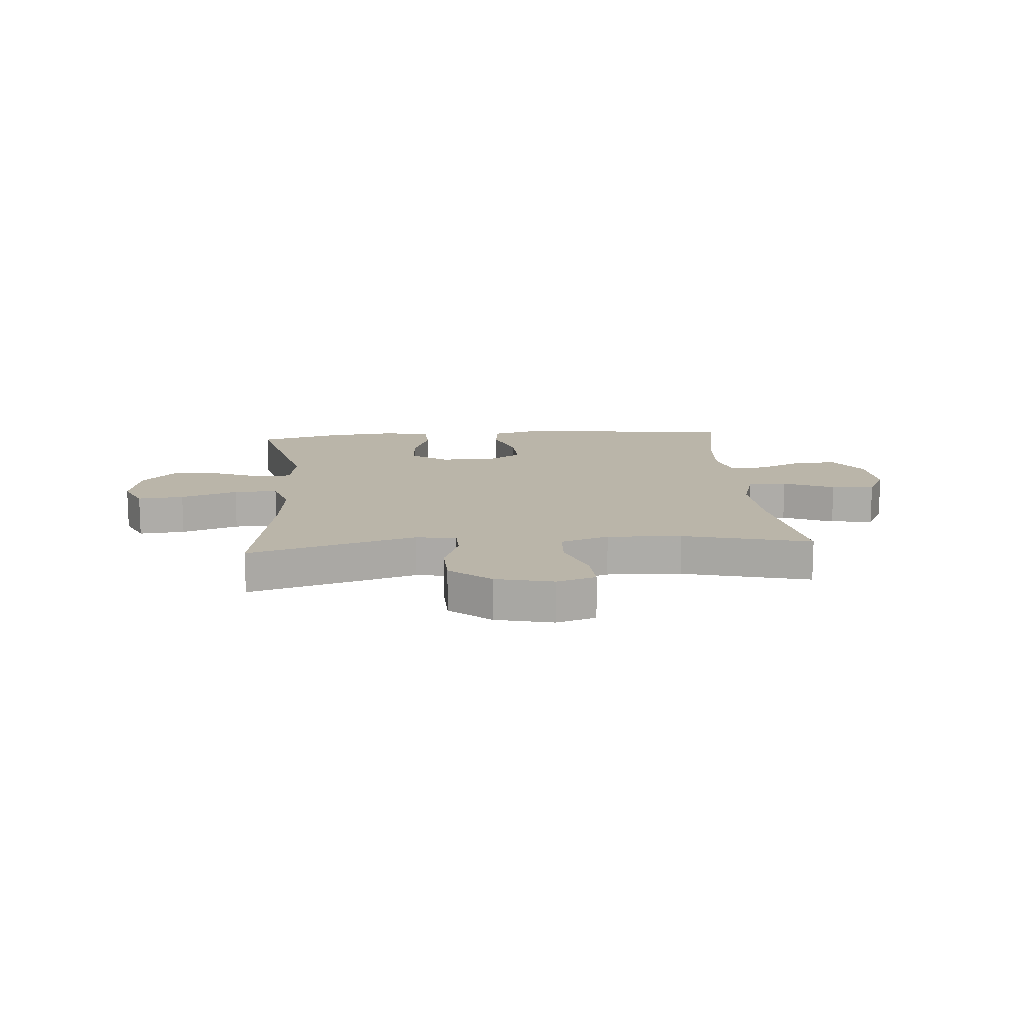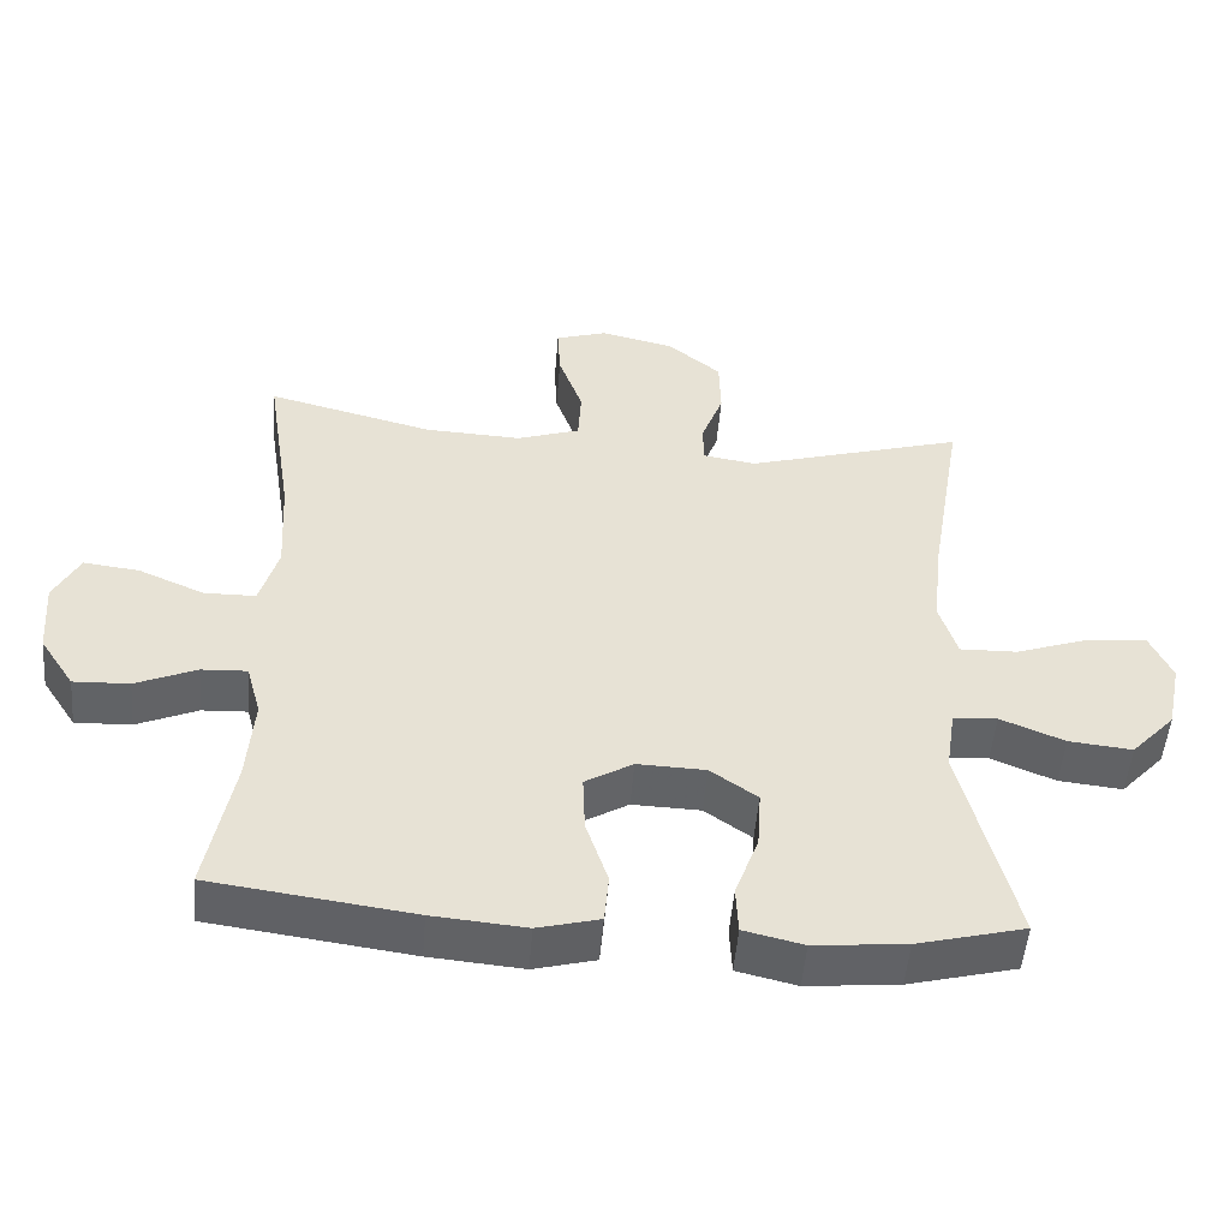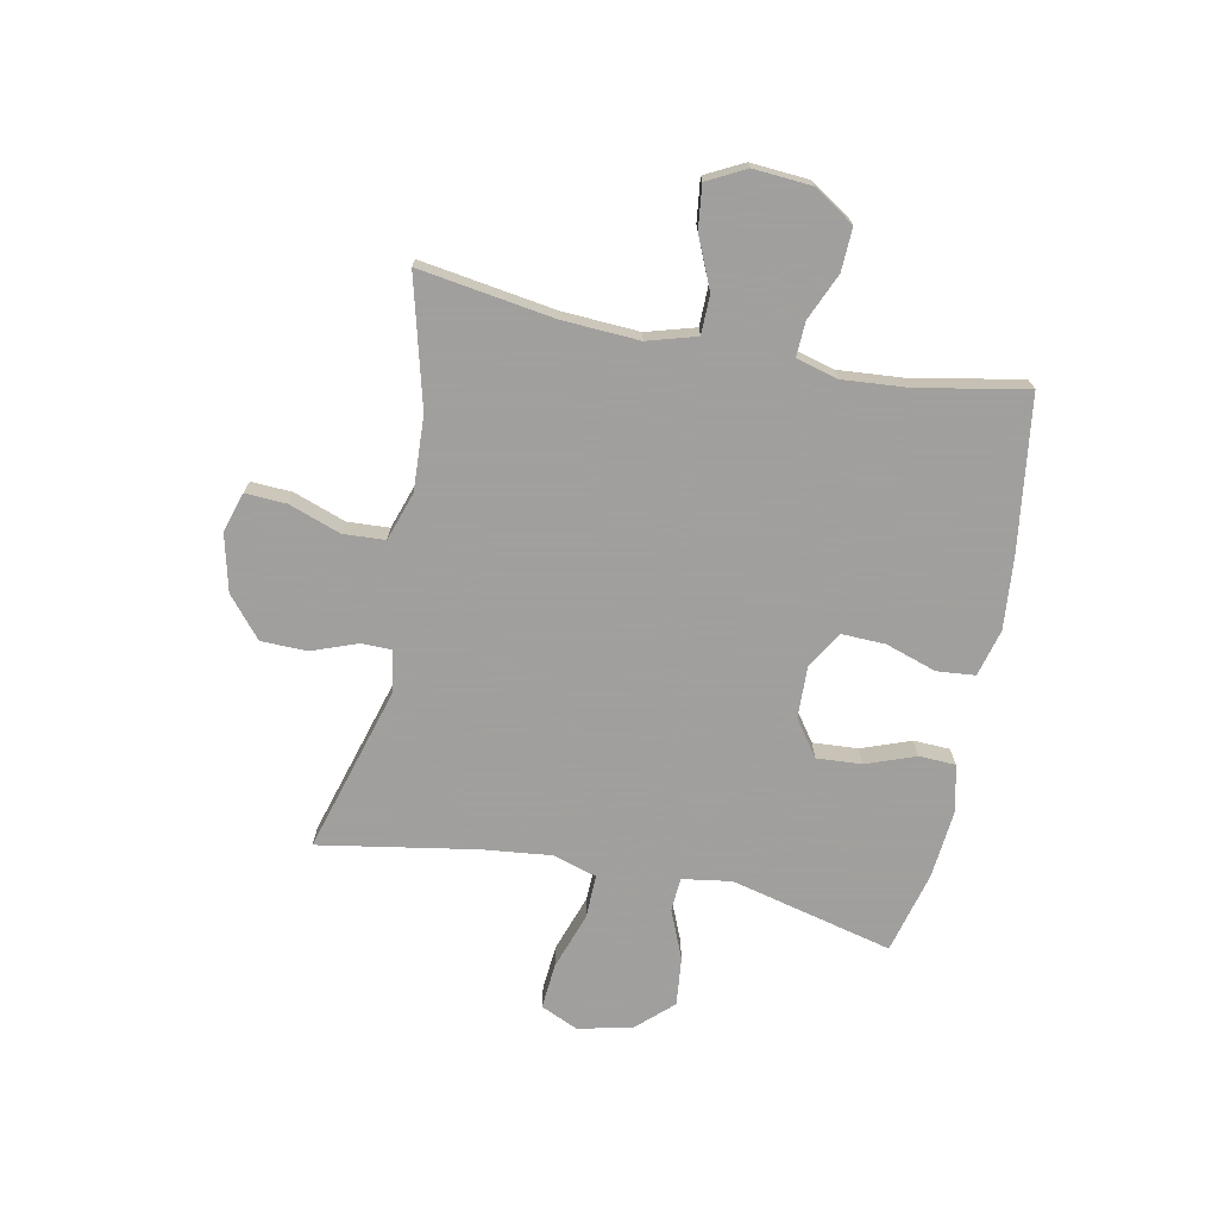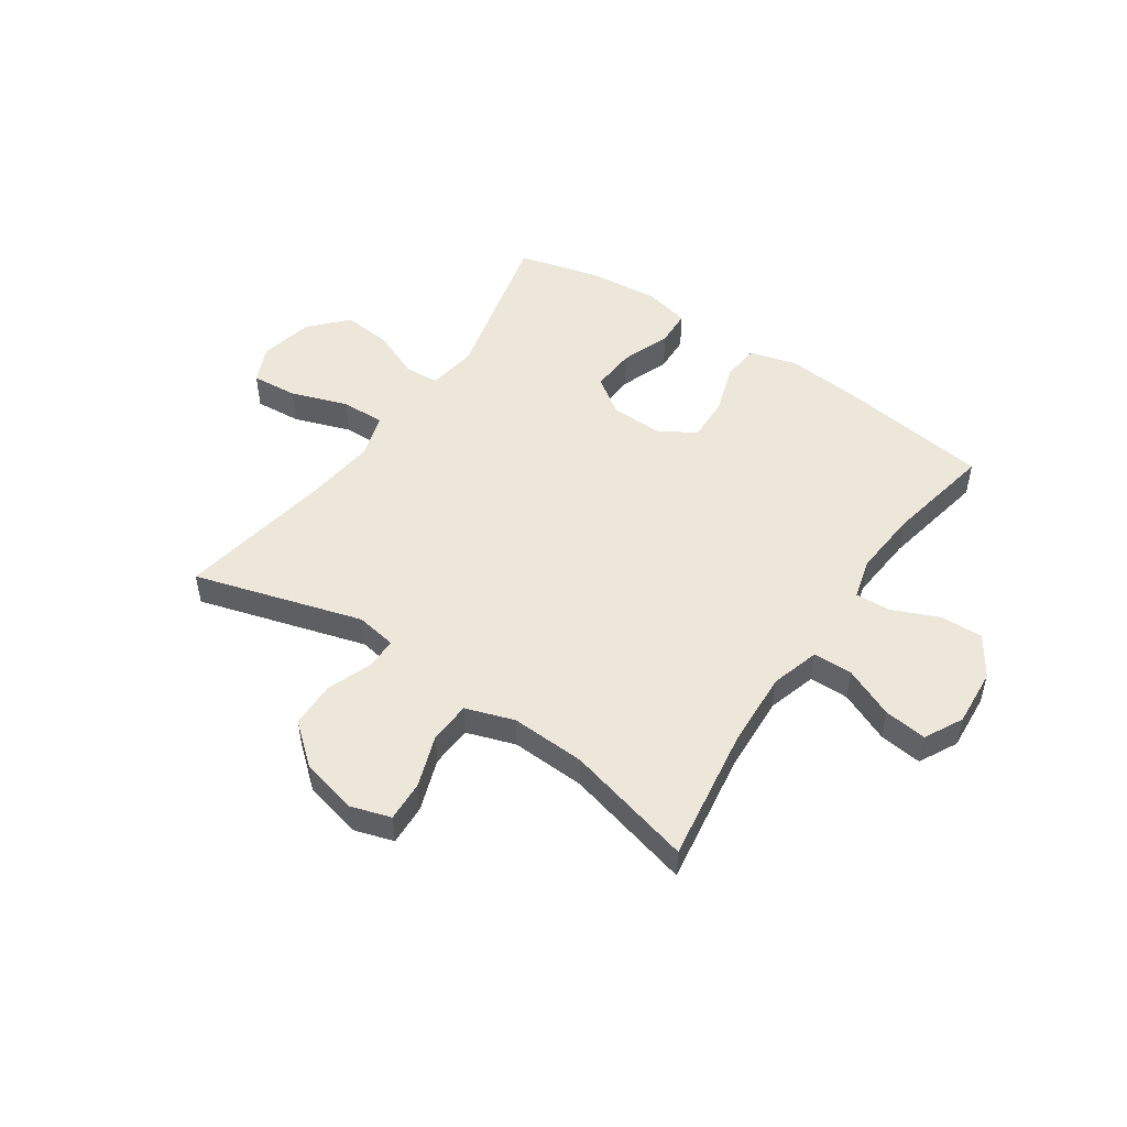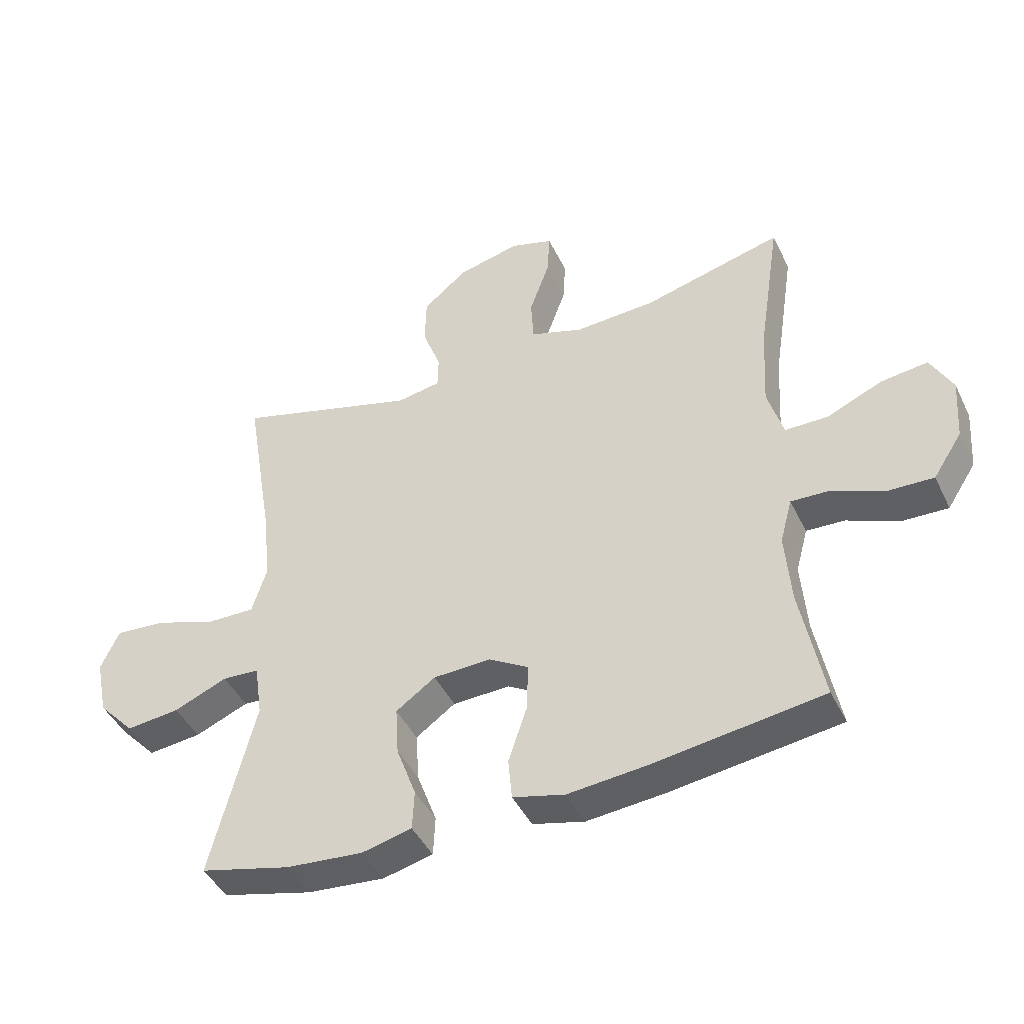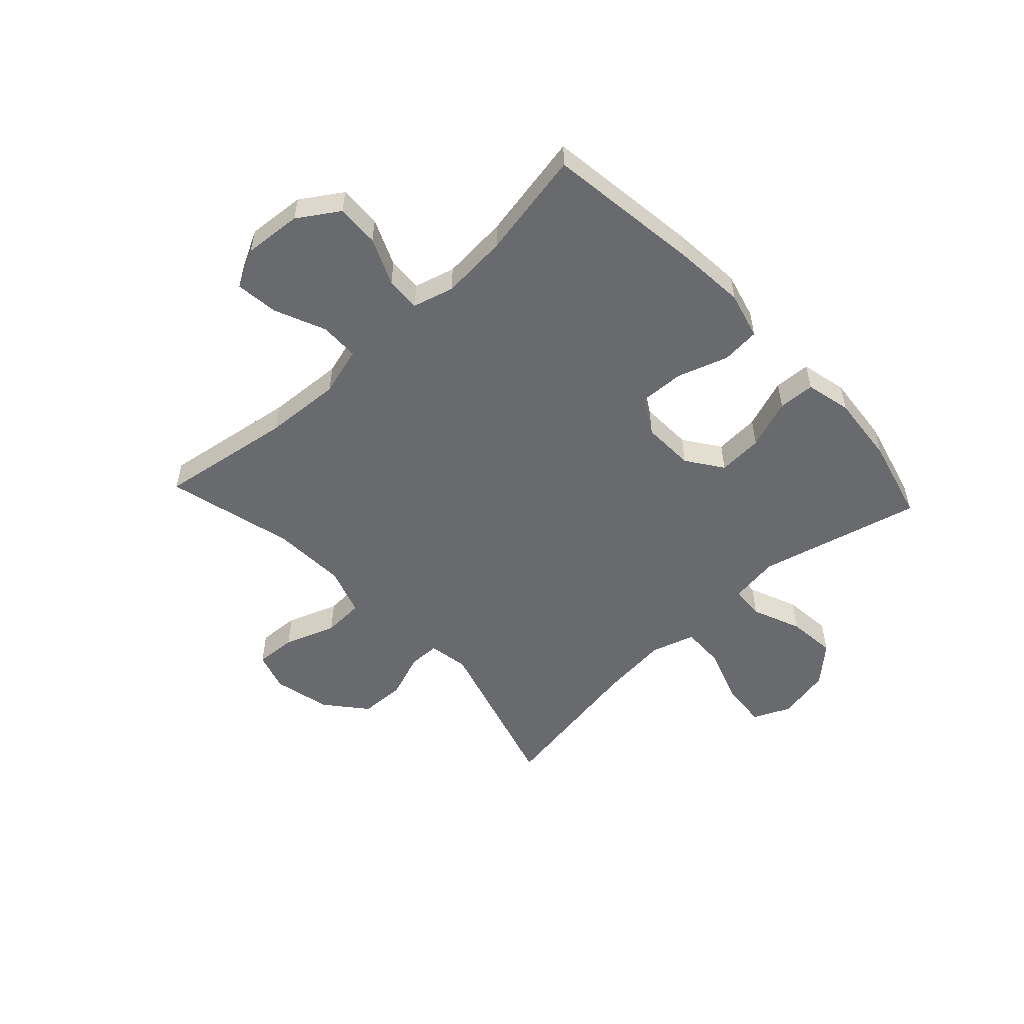
<metadata>
{"format":"obj","ext":"obj","renderer":"f3d","projection":"perspective","resolution":1024,"background":"white","views":[{"elev":13.5,"azim":-4.7,"up":"+Y"},{"elev":-50.8,"azim":175.3,"up":"+Z"},{"elev":-71.5,"azim":78.8,"up":"+Y"},{"elev":50.1,"azim":34.4,"up":"+Y"},{"elev":-44.5,"azim":24.7,"up":"+Z"},{"elev":-53.1,"azim":132.9,"up":"+Y"}]}
</metadata>
<code>
v -0.5 0.07 -0.5
v -0.428 0.07 -0.211
v -0.441 0.07 -0.123
v -0.501 0.07 -0.119
v -0.588 0.07 -0.155
v -0.675 0.07 -0.164
v -0.735 0.07 -0.099
v -0.755 0.07 -0.003
v -0.725 0.07 0.063
v -0.643 0.07 0.056
v -0.542 0.07 0.021
v -0.464 0.07 0.019
v -0.44 0.07 0.097
v -0.453 0.07 0.219
v -0.5 0.07 0.5
v -0.201 0.07 0.412
v -0.129 0.07 0.424
v -0.128 0.07 0.479
v -0.158 0.07 0.56
v -0.156 0.07 0.642
v -0.084 0.07 0.702
v 0.018 0.07 0.726
v 0.088 0.07 0.704
v 0.084 0.07 0.631
v 0.051 0.07 0.539
v 0.055 0.07 0.465
v 0.141 0.07 0.436
v 0.273 0.07 0.442
v 0.5 0.07 0.5
v 0.463 0.07 0.261
v 0.455 0.07 0.124
v 0.48 0.07 0.037
v 0.55 0.07 0.036
v 0.64 0.07 0.075
v 0.716 0.07 0.084
v 0.751 0.07 0.016
v 0.743 0.07 -0.087
v 0.696 0.07 -0.159
v 0.62 0.07 -0.156
v 0.537 0.07 -0.12
v 0.475 0.07 -0.117
v 0.455 0.07 -0.19
v 0.464 0.07 -0.308
v 0.5 0.07 -0.5
v 0.225 0.07 -0.537
v 0.098 0.07 -0.548
v 0.014 0.07 -0.526
v 0.008 0.07 -0.458
v 0.038 0.07 -0.368
v 0.041 0.07 -0.289
v -0.024 0.07 -0.25
v -0.117 0.07 -0.253
v -0.181 0.07 -0.298
v -0.176 0.07 -0.378
v -0.144 0.07 -0.466
v -0.147 0.07 -0.531
v -0.228 0.07 -0.55
v -0.353 0.07 -0.538
v -0.5 0 -0.5
v -0.428 0 -0.211
v -0.441 0 -0.123
v -0.501 0 -0.119
v -0.588 0 -0.155
v -0.675 0 -0.164
v -0.735 0 -0.099
v -0.755 0 -0.003
v -0.725 0 0.063
v -0.643 0 0.056
v -0.542 0 0.021
v -0.464 0 0.019
v -0.44 0 0.097
v -0.453 0 0.219
v -0.5 0 0.5
v -0.201 0 0.412
v -0.129 0 0.424
v -0.128 0 0.479
v -0.158 0 0.56
v -0.156 0 0.642
v -0.084 0 0.702
v 0.018 0 0.726
v 0.088 0 0.704
v 0.084 0 0.631
v 0.051 0 0.539
v 0.055 0 0.465
v 0.141 0 0.436
v 0.273 0 0.442
v 0.5 0 0.5
v 0.463 0 0.261
v 0.455 0 0.124
v 0.48 0 0.037
v 0.55 0 0.036
v 0.64 0 0.075
v 0.716 0 0.084
v 0.751 0 0.016
v 0.743 0 -0.087
v 0.696 0 -0.159
v 0.62 0 -0.156
v 0.537 0 -0.12
v 0.475 0 -0.117
v 0.455 0 -0.19
v 0.464 0 -0.308
v 0.5 0 -0.5
v 0.225 0 -0.537
v 0.098 0 -0.548
v 0.014 0 -0.526
v 0.008 0 -0.458
v 0.038 0 -0.368
v 0.041 0 -0.289
v -0.024 0 -0.25
v -0.117 0 -0.253
v -0.181 0 -0.298
v -0.176 0 -0.378
v -0.144 0 -0.466
v -0.147 0 -0.531
v -0.228 0 -0.55
v -0.353 0 -0.538
f 58 1 2
f 57 58 2
f 56 57 2
f 55 56 2
f 54 55 2
f 53 54 2 3
f 52 53 3
f 51 52 3
f 47 48 49
f 46 47 49
f 45 46 49
f 44 45 49
f 43 44 49
f 42 43 49 50
f 41 42 50 51
f 38 39 40
f 37 38 40
f 36 37 40
f 35 36 40
f 34 35 40
f 33 34 40
f 32 33 40 41
f 41 51 3
f 32 41 3
f 31 32 3
f 28 29 30
f 31 3 4
f 30 31 4
f 28 30 4
f 27 28 4
f 23 24 25
f 22 23 25
f 21 22 25
f 20 21 25
f 19 20 25
f 18 19 25
f 17 18 25 26
f 14 15 16
f 13 14 16 17
f 26 27 4
f 17 26 4
f 13 17 4
f 12 13 4
f 8 9 10 11
f 8 11 12
f 7 8 12
f 6 7 12
f 5 6 12
f 4 5 12
f 60 59 116
f 60 116 115
f 60 115 114
f 60 114 113
f 60 113 112
f 61 60 112 111
f 61 111 110
f 61 110 109
f 107 106 105
f 107 105 104
f 107 104 103
f 107 103 102
f 107 102 101
f 108 107 101 100
f 109 108 100 99
f 98 97 96
f 98 96 95
f 98 95 94
f 98 94 93
f 98 93 92
f 98 92 91
f 99 98 91 90
f 61 109 99
f 61 99 90
f 61 90 89
f 88 87 86
f 62 61 89
f 62 89 88
f 62 88 86
f 62 86 85
f 83 82 81
f 83 81 80
f 83 80 79
f 83 79 78
f 83 78 77
f 83 77 76
f 84 83 76 75
f 74 73 72
f 75 74 72 71
f 62 85 84
f 62 84 75
f 62 75 71
f 62 71 70
f 69 68 67 66
f 70 69 66
f 70 66 65
f 70 65 64
f 70 64 63
f 70 63 62
f 1 59 60 2
f 2 60 61 3
f 3 61 62 4
f 4 62 63 5
f 5 63 64 6
f 6 64 65 7
f 7 65 66 8
f 8 66 67 9
f 9 67 68 10
f 10 68 69 11
f 11 69 70 12
f 12 70 71 13
f 13 71 72 14
f 14 72 73 15
f 15 73 74 16
f 16 74 75 17
f 17 75 76 18
f 18 76 77 19
f 19 77 78 20
f 20 78 79 21
f 21 79 80 22
f 22 80 81 23
f 23 81 82 24
f 24 82 83 25
f 25 83 84 26
f 26 84 85 27
f 27 85 86 28
f 28 86 87 29
f 29 87 88 30
f 30 88 89 31
f 31 89 90 32
f 32 90 91 33
f 33 91 92 34
f 34 92 93 35
f 35 93 94 36
f 36 94 95 37
f 37 95 96 38
f 38 96 97 39
f 39 97 98 40
f 40 98 99 41
f 41 99 100 42
f 42 100 101 43
f 43 101 102 44
f 44 102 103 45
f 45 103 104 46
f 46 104 105 47
f 47 105 106 48
f 48 106 107 49
f 49 107 108 50
f 50 108 109 51
f 51 109 110 52
f 52 110 111 53
f 53 111 112 54
f 54 112 113 55
f 55 113 114 56
f 56 114 115 57
f 57 115 116 58
f 58 116 59 1

</code>
